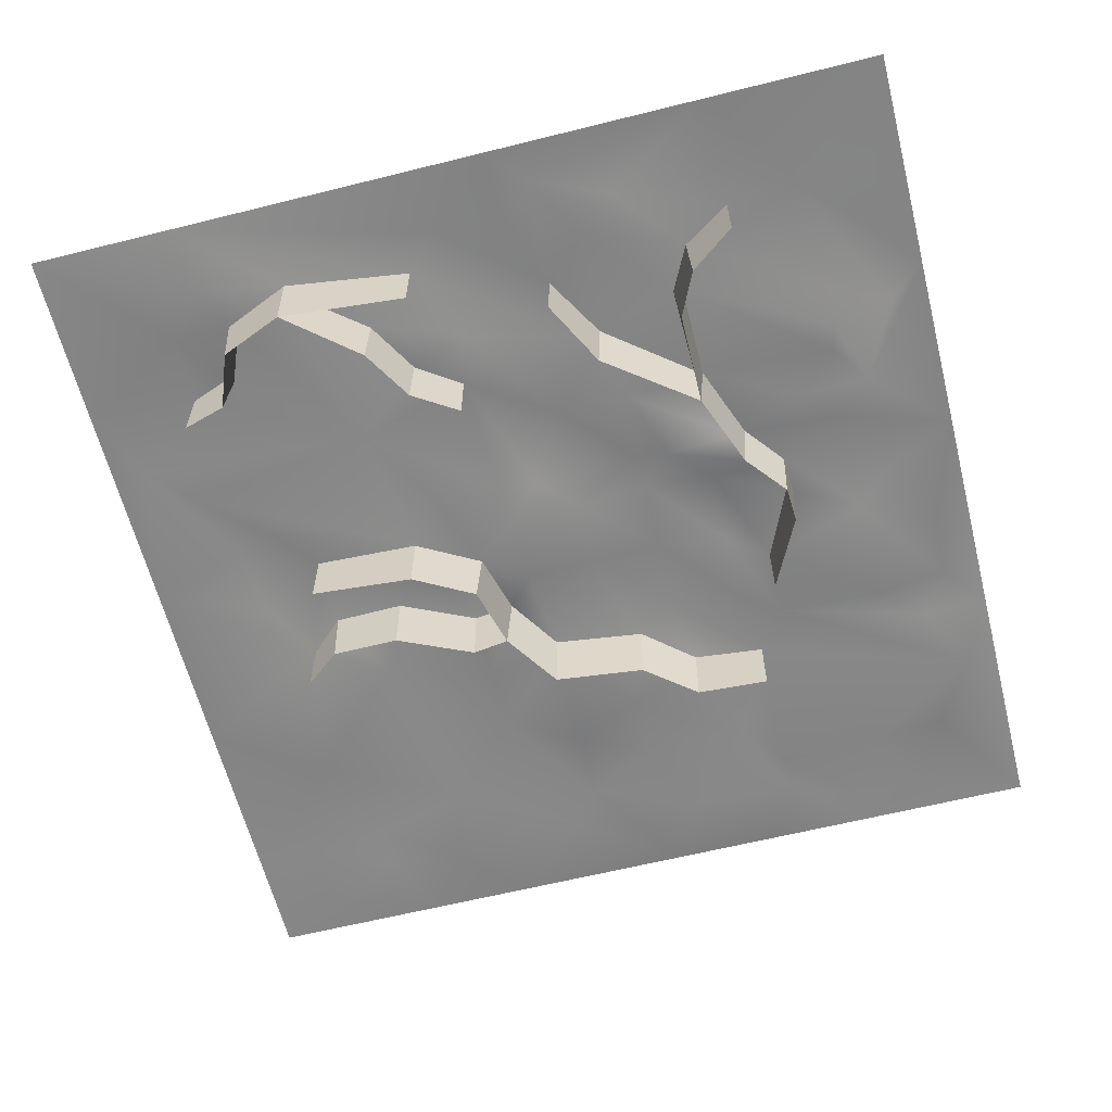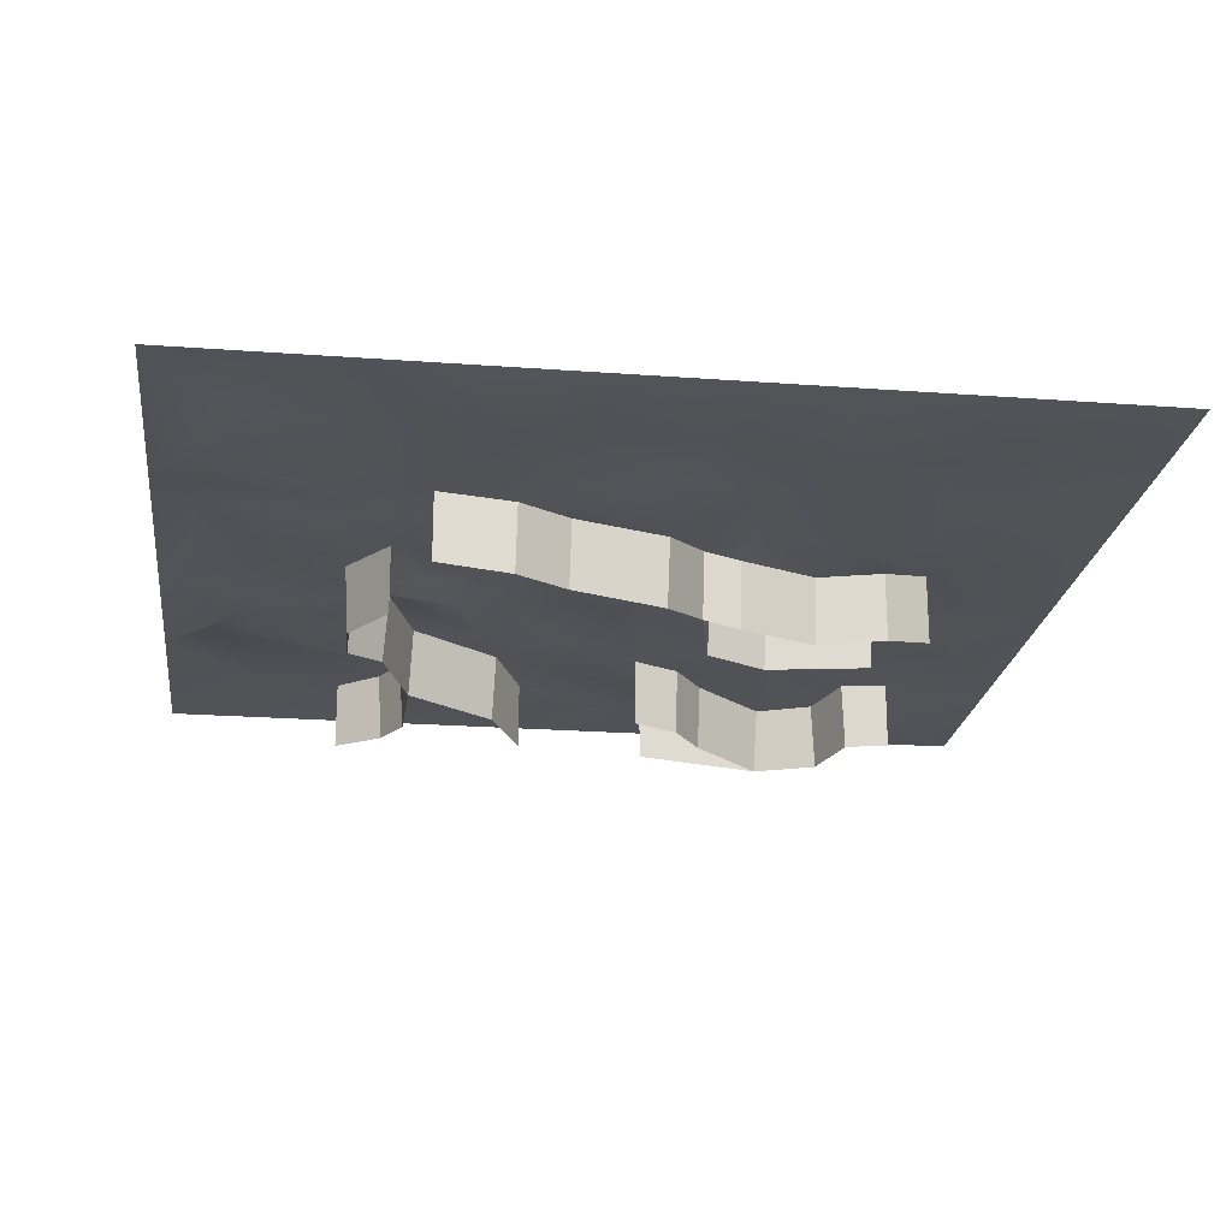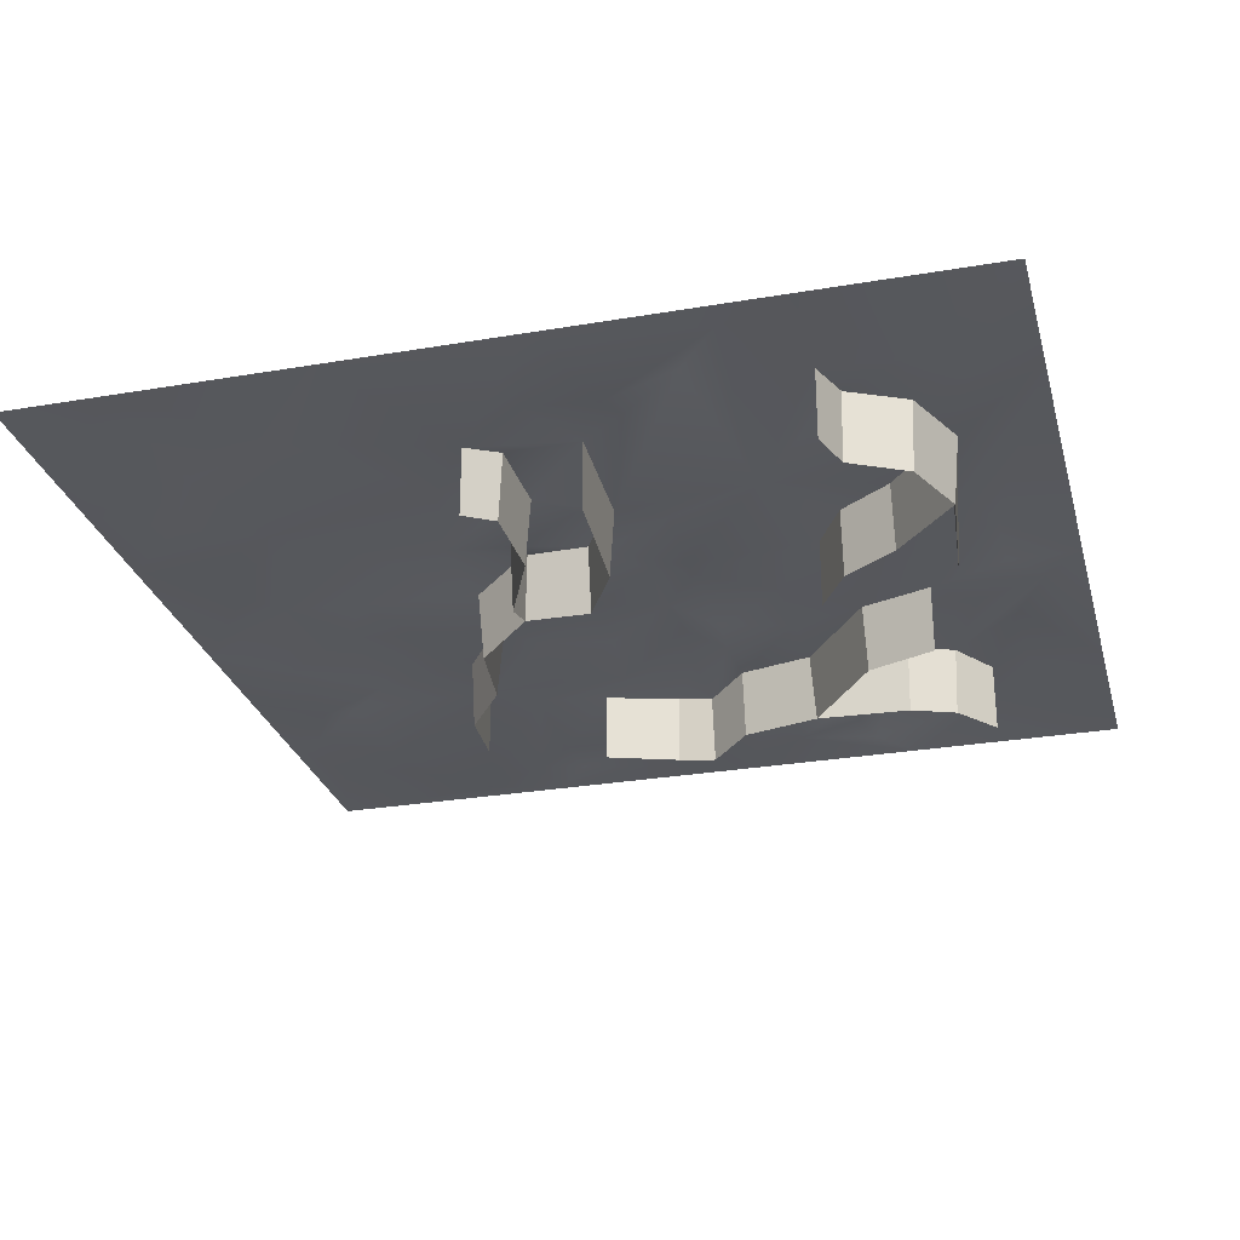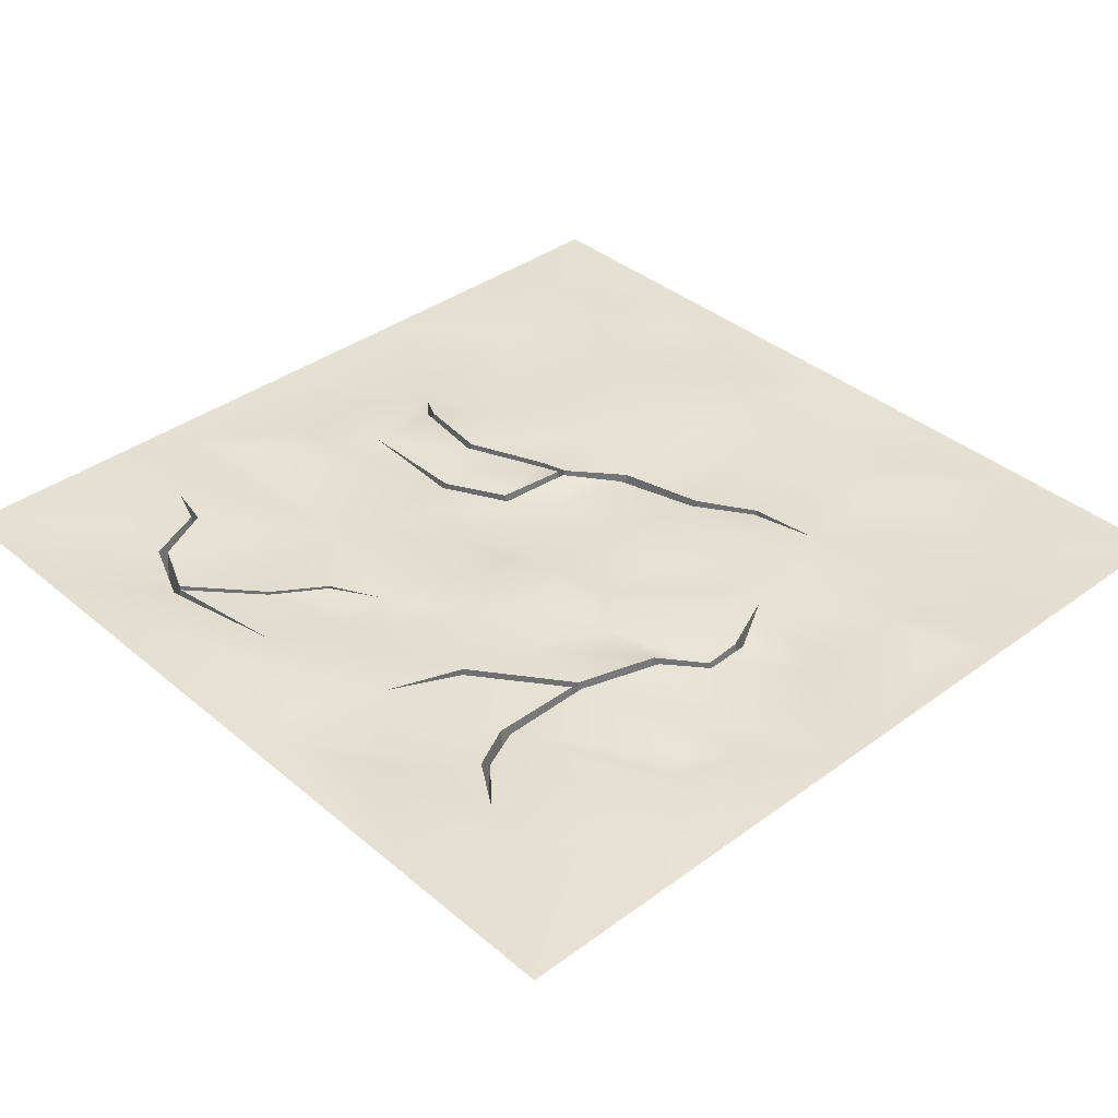
<metadata>
{"format":"obj","ext":"obj","renderer":"f3d","projection":"perspective","resolution":1024,"background":"white","views":[{"elev":-62.1,"azim":14.2,"up":"+Y"},{"elev":-21.7,"azim":172.5,"up":"+Y"},{"elev":-27.9,"azim":-75.4,"up":"+Y"},{"elev":37.7,"azim":46.9,"up":"+Y"}]}
</metadata>
<code>
g lowerTile
v -25 -40 -8.333
v -16.59 -40.25 -3.78
v -25 -40 2.083
v -18.81 -39.95 -12.7
v -12.66 -40.18 -6.393
v -10.34 -40.08 -16.56
v -6.308 -39.69 -12.3
v -2.142 -39.9 -18.62
v -6.31 -39.87 -8.131
v -16.73 -39.99 -18.36
v -12.34 -40.03 -20.98
v -18.76 -39.8 -0.1991
v -18.97 -40.31 3.968
v -14.72 -39.66 1.926
v -14.71 -39.68 -2.241
v -10.55 -40.07 -1.979
v -23.02 -39.87 10.5
v -25 -40 14.58
v -18.59 -39.88 14.38
v -9.387 -40.14 9.726
v -18.55 -40.14 18.55
v -1.955 -40.13 -14.45
v 2.163 -39.75 -16.54
v 2.025 -40.23 -12.37
v 8.413 -39.88 -16.61
v 4.324 -40.37 -20.91
v 10.57 -40.16 -21.14
v 8.333 -40 -25
v 2.083 -40 -25
v 14.58 -40 -25
v -4.01 -39.93 -20.62
v -8.333 -40 -25
v -8.176 -40.32 -21.01
v 14.54 -39.92 -23.04
v 10.36 -40.13 -19.06
v 16.61 -40.23 -18.83
v 10.73 -39.88 -10.73
v 23.04 -40.28 -14.54
v 20.77 -39.68 -18.91
v 25 -40 -25
v 25 -40 -10.42
v 18.7 -40.16 -22.86
v 21.14 -40.13 -10.57
v 12.44 -39.85 -8.275
v 22.86 -39.64 -8.287
v 23 -40.07 -4.121
v 25 -40 2.083
v 18.62 -40.29 -2.025
v 18.69 -40.25 -8.275
v 12.58 -40.18 -4.108
v 20.82 -39.84 -0.157
v 18.53 -40.37 4.225
v 20.63 -40.36 6.093
v 25 -40 12.5
v 22.81 -39.81 10.46
v 19.35 -40.19 9.925
v 11.2 -40.12 14.05
v 18.95 -39.81 18.81
v 12.32 -40.01 16.5
v 14.78 -39.96 18.62
v 14.66 -39.9 20.71
v 14.58 -40 25
v 25 -40 25
v 23.12 -40.04 18.8
v 8.408 -39.83 20.89
v 11.97 -40.01 16.84
v 4.083 -40.1 22.84
v 2.083 -40 25
v 2.158 -40 20.96
v 3.78 -40.17 16.59
v 6.449 -39.9 18.91
v -2.008 -39.63 20.97
v -3.968 -39.71 18.97
v -16.67 -40 25
v -11.2 -40.1 20.13
v -16.59 -40.23 21.22
v -25 -40 25
v 5.551 -39.93 12.49
v -1.926 -40.34 14.72
v 2.26 -40.07 8.465
v -2.709 -40.14 11.62
v -0.2175 -39.78 4.176
v 6.032 -39.79 4.324
v -2.301 -40.21 4.301
v -2.218 -40.28 2.218
v -4.751 -40.22 -0.1256
v -6.468 -39.78 4.369
v -8.468 -40.16 1.907
v -20.66 -40.23 8.258
v -16.88 -39.82 4.553
v 1.949 -40.26 2.215
v 1.952 -39.74 -1.952
v 6.119 -39.88 -1.926
v 6.115 -39.75 2.24
v 10.29 -40.11 -2.392
v 10.28 -39.62 1.774
v 10.26 -40.04 -6.559
v 5.666 -39.78 -6.109
v 6.565 -40.17 -10.12
v 3.588 -39.92 -7.738
v -2.215 -40.18 -1.949
v -1.657 -40.36 -6.786
v -3.849 -39.63 -3.944
v 8.116 -40.19 4.226
v 6.427 -40.13 8.49
v 12.28 -39.73 4.225
v 10.68 -40.02 8.539
v 14.37 -40.17 1.926
v 14.44 -39.87 -0.09009
v 14.87 -39.9 -0.2667
v 14.74 -40.19 2.136
v 12.81 -39.77 4.386
v 16.46 -40.29 6.17
v 18.93 -39.98 8.392
v 11.19 -40.02 8.801
v -25 -40 -18.75
v -20.89 -39.89 -18.82
v -20.71 -39.9 -14.66
v -20.88 -40.01 -22.99
v -25 -40 -25
v -14.58 -40 -25
v -16.51 -40.16 -20.45
v -16.24 -39.84 15.24
v -15.09 -40.13 18.49
v -15.95 -39.85 14.96
v -14.67 -40.13 18.12
v -11.49 -40.11 19.53
v -7.282 -39.92 16.14
v -5.459 -40.03 13.21
v -5.281 -40.03 13.33
v -7.089 -39.92 16.34
v -11.14 -40.11 19.68
v -8.653 -40.15 1.477
v -8.343 -39.82 -0.1766
v -6.171 -40.16 -3.964
v -5.264 -40.17 -0.375
v -4.355 -39.67 -4.019
v 10.65 -40.11 14.27
v 5.911 -39.94 12.83
v 10.73 -40.01 9.074
v 6.418 -40.16 -10.52
v 3.398 -39.94 -8.338
v -1.884 -40.34 -7.531
v -4.201 -39.72 -4.444
v -6.212 -40.14 -4.398
v -10.72 -40.08 -2.434
v -14.57 -39.71 -2.613
v 10.68 -40.02 8.539
v 10.87 -43.92 8.805
v 5.731 -43.83 12.66
v 5.551 -39.93 12.49
v -16.24 -39.84 15.24
v -16.1 -43.74 15.1
v -14.88 -44.03 18.3
v -15.09 -40.13 18.49
v 12.58 -40.18 -4.108
v 12.58 -44.08 -4.108
v 14.66 -43.78 -0.1784
v 14.44 -39.87 -0.09009
v -1.657 -40.36 -6.786
v -1.771 -44.25 -7.159
v 3.493 -43.83 -8.038
v 3.588 -39.92 -7.738
v 6.565 -40.17 -10.12
v 6.491 -44.06 -10.32
v 10.73 -43.78 -10.73
v 10.73 -39.88 -10.73
v -14.72 -39.66 1.926
v -14.72 -43.56 1.926
v -8.56 -44.05 1.692
v -8.468 -40.16 1.907
v -14.71 -39.68 -2.241
v -14.64 -43.59 -2.427
v -10.63 -43.97 -2.206
v -10.55 -40.07 -1.979
v -15.09 -40.13 18.49
v -14.88 -44.03 18.3
v -11.28 -44 19.78
v -11.2 -40.1 20.13
v -3.849 -39.63 -3.944
v -4.135 -43.57 -4.136
v -1.771 -44.25 -7.159
v -1.657 -40.36 -6.786
v -16.59 -40.25 -3.78
v -16.59 -44.15 -3.78
v -14.64 -43.59 -2.427
v -14.71 -39.68 -2.241
v 12.28 -39.73 4.225
v 12.55 -43.65 4.306
v 10.87 -43.92 8.805
v 10.68 -40.02 8.539
v -4.751 -40.22 -0.1256
v -5.007 -44.09 -0.2503
v -4.135 -43.57 -4.136
v -3.849 -39.63 -3.944
v 14.78 -39.96 18.62
v 14.78 -43.86 18.62
v 12.14 -43.9 16.67
v 12.32 -40.01 16.5
v -5.281 -40.03 13.33
v -5.37 -43.93 13.27
v -2.709 -44.03 11.62
v -2.709 -40.14 11.62
v -7.089 -39.92 16.34
v -7.186 -43.82 16.24
v -5.37 -43.93 13.27
v -5.281 -40.03 13.33
v -11.2 -40.1 20.13
v -11.28 -44 19.78
v -3.968 -43.61 18.97
v -3.968 -39.71 18.97
v -10.55 -40.07 -1.979
v -10.63 -43.97 -2.206
v -6.192 -44.05 -4.181
v -6.171 -40.16 -3.964
v 14.44 -39.87 -0.09009
v 14.66 -43.78 -0.1784
v 14.55 -44.08 2.031
v 14.37 -40.17 1.926
v 5.551 -39.93 12.49
v 5.731 -43.83 12.66
v 3.78 -44.07 16.59
v 3.78 -40.17 16.59
v -6.171 -40.16 -3.964
v -6.192 -44.05 -4.181
v -4.135 -43.57 -4.136
v -4.355 -39.67 -4.019
v -8.468 -40.16 1.907
v -8.56 -44.05 1.692
v -5.007 -44.09 -0.2503
v -4.751 -40.22 -0.1256
v 3.588 -39.92 -7.738
v 3.493 -43.83 -8.038
v 6.491 -44.06 -10.32
v 6.565 -40.17 -10.12
v 12.32 -40.01 16.5
v 12.14 -43.9 16.67
v 10.92 -44.01 14.16
v 11.2 -40.12 14.05
v -18.59 -39.88 14.38
v -18.59 -43.78 14.38
v -16.1 -43.74 15.1
v -16.24 -39.84 15.24
v 14.37 -40.17 1.926
v 14.55 -44.08 2.031
v 12.55 -43.65 4.306
v 12.28 -39.73 4.225
v 3.78 -40.17 16.59
v 3.78 -44.07 16.59
v 5.731 -43.83 12.66
v 5.911 -39.94 12.83
v 11.2 -40.12 14.05
v 10.92 -44.01 14.16
v 10.87 -43.92 8.805
v 11.19 -40.02 8.801
v 11.19 -40.02 8.801
v 10.87 -43.92 8.805
v 12.55 -43.65 4.306
v 12.81 -39.77 4.386
v 12.81 -39.77 4.386
v 12.55 -43.65 4.306
v 14.55 -44.08 2.031
v 14.74 -40.19 2.136
v 14.74 -40.19 2.136
v 14.55 -44.08 2.031
v 14.66 -43.78 -0.1784
v 14.87 -39.9 -0.2667
v 14.87 -39.9 -0.2667
v 14.66 -43.78 -0.1784
v 12.58 -44.08 -4.108
v 12.58 -40.18 -4.108
v 11.97 -40.01 16.84
v 12.14 -43.9 16.67
v 14.78 -43.86 18.62
v 14.78 -39.96 18.62
v 10.65 -40.11 14.27
v 10.92 -44.01 14.16
v 12.14 -43.9 16.67
v 11.97 -40.01 16.84
v 5.911 -39.94 12.83
v 5.731 -43.83 12.66
v 10.87 -43.92 8.805
v 10.73 -40.01 9.074
v 10.73 -40.01 9.074
v 10.87 -43.92 8.805
v 10.92 -44.01 14.16
v 10.65 -40.11 14.27
v 10.73 -39.88 -10.73
v 10.73 -43.78 -10.73
v 6.491 -44.06 -10.32
v 6.418 -40.16 -10.52
v 6.418 -40.16 -10.52
v 6.491 -44.06 -10.32
v 3.493 -43.83 -8.038
v 3.398 -39.94 -8.338
v 3.398 -39.94 -8.338
v 3.493 -43.83 -8.038
v -1.771 -44.25 -7.159
v -1.884 -40.34 -7.531
v -4.355 -39.67 -4.019
v -4.135 -43.57 -4.136
v -5.007 -44.09 -0.2503
v -5.264 -40.17 -0.375
v -5.264 -40.17 -0.375
v -5.007 -44.09 -0.2503
v -8.56 -44.05 1.692
v -8.653 -40.15 1.477
v -8.653 -40.15 1.477
v -8.56 -44.05 1.692
v -14.72 -43.56 1.926
v -14.72 -39.66 1.926
v -1.884 -40.34 -7.531
v -1.771 -44.25 -7.159
v -4.135 -43.57 -4.136
v -4.201 -39.72 -4.444
v -4.201 -39.72 -4.444
v -4.135 -43.57 -4.136
v -6.192 -44.05 -4.181
v -6.212 -40.14 -4.398
v -6.212 -40.14 -4.398
v -6.192 -44.05 -4.181
v -10.63 -43.97 -2.206
v -10.72 -40.08 -2.434
v -10.72 -40.08 -2.434
v -10.63 -43.97 -2.206
v -14.64 -43.59 -2.427
v -14.57 -39.71 -2.613
v -14.57 -39.71 -2.613
v -14.64 -43.59 -2.427
v -16.59 -44.15 -3.78
v -16.59 -40.25 -3.78
v -11.14 -40.11 19.68
v -11.28 -44 19.78
v -7.186 -43.82 16.24
v -7.089 -39.92 16.34
v -3.968 -39.71 18.97
v -3.968 -43.61 18.97
v -11.28 -44 19.78
v -11.14 -40.11 19.68
v -11.49 -40.11 19.53
v -11.28 -44 19.78
v -14.88 -44.03 18.3
v -14.67 -40.13 18.12
v -14.67 -40.13 18.12
v -14.88 -44.03 18.3
v -16.1 -43.74 15.1
v -15.95 -39.85 14.96
v -15.95 -39.85 14.96
v -16.1 -43.74 15.1
v -18.59 -43.78 14.38
v -18.59 -39.88 14.38
v -2.709 -40.14 11.62
v -2.709 -44.03 11.62
v -5.37 -43.93 13.27
v -5.459 -40.03 13.21
v -5.459 -40.03 13.21
v -5.37 -43.93 13.27
v -7.186 -43.82 16.24
v -7.282 -39.92 16.14
v -7.282 -39.92 16.14
v -7.186 -43.82 16.24
v -11.28 -44 19.78
v -11.49 -40.11 19.53
g lowerTile_0
f 3 2 1
f 1 2 4
f 4 2 5
f 6 4 5
f 6 5 7
f 6 7 8
f 9 7 5
f 10 4 6
f 6 11 10
f 12 2 3
f 13 12 3
f 14 12 13
f 14 2 12
f 2 14 15
f 15 14 16
f 13 3 17
f 3 18 17
f 19 17 18
f 17 19 20
f 18 21 19
f 7 22 8
f 8 22 23
f 22 24 23
f 25 23 24
f 23 25 26
f 26 25 27
f 27 28 26
f 29 26 28
f 26 29 8
f 8 23 26
f 27 30 28
f 29 31 8
f 32 31 29
f 31 32 33
f 6 31 33
f 8 31 6
f 33 32 11
f 11 6 33
f 27 34 30
f 27 35 34
f 27 25 35
f 35 36 34
f 35 37 36
f 25 37 35
f 38 36 37
f 36 38 39
f 39 38 40
f 41 40 38
f 30 42 40
f 42 39 40
f 42 36 39
f 34 36 42
f 34 42 30
f 38 43 41
f 44 43 38
f 37 44 38
f 41 43 45
f 41 45 46
f 47 41 46
f 46 45 48
f 45 49 48
f 44 49 43
f 45 43 49
f 48 49 50
f 44 50 49
f 47 46 51
f 46 48 51
f 51 52 47
f 53 47 52
f 54 47 53
f 54 53 55
f 55 53 56
f 55 56 57
f 55 58 54
f 58 55 59
f 55 57 59
f 59 60 58
f 60 61 58
f 61 62 58
f 58 62 63
f 63 64 58
f 54 64 63
f 64 54 58
f 61 65 62
f 61 60 65
f 60 66 65
f 65 66 67
f 65 67 62
f 62 67 68
f 69 68 67
f 67 70 69
f 66 71 67
f 70 67 71
f 69 70 72
f 72 68 69
f 70 73 72
f 73 74 72
f 68 72 74
f 73 75 74
f 76 74 75
f 76 77 74
f 76 21 77
f 70 78 73
f 79 73 78
f 78 80 79
f 79 80 81
f 80 82 81
f 82 80 83
f 82 84 81
f 82 85 84
f 86 84 85
f 84 86 87
f 81 84 20
f 84 87 20
f 87 86 88
f 87 88 20
f 20 88 89
f 89 88 90
f 90 13 89
f 83 91 82
f 85 82 91
f 91 92 85
f 92 91 93
f 94 93 91
f 91 83 94
f 93 94 95
f 96 95 94
f 95 97 93
f 97 98 93
f 98 92 93
f 97 37 98
f 37 99 98
f 98 100 92
f 98 99 100
f 92 100 101
f 102 101 100
f 101 102 103
f 103 86 101
f 101 85 92
f 85 101 86
f 44 97 95
f 37 97 44
f 94 104 96
f 104 94 83
f 104 83 105
f 104 105 106
f 107 106 105
f 107 105 78
f 105 80 78
f 105 83 80
f 106 108 104
f 108 96 104
f 108 109 96
f 109 50 96
f 50 95 96
f 50 44 95
f 48 50 110
f 48 110 111
f 48 111 51
f 51 111 52
f 52 111 112
f 52 112 113
f 113 53 52
f 113 114 53
f 56 53 114
f 56 114 57
f 114 115 57
f 113 115 114
f 113 112 115
f 118 117 116
f 116 1 118
f 10 117 118
f 4 118 1
f 118 4 10
f 117 119 116
f 116 119 120
f 120 119 121
f 122 121 119
f 122 119 117
f 10 122 117
f 11 121 122
f 10 11 122
f 121 11 32
f 124 123 21
f 124 21 76
f 75 124 76
f 21 123 19
f 77 21 18
f 20 19 125
f 20 125 126
f 126 127 20
f 20 127 128
f 20 128 129
f 20 129 81
f 17 20 89
f 89 13 17
f 90 14 13
f 88 14 90
f 79 81 130
f 130 131 79
f 73 79 131
f 131 132 73
f 16 14 133
f 16 133 134
f 16 134 135
f 134 136 135
f 134 133 136
f 135 136 137
f 66 138 71
f 138 139 71
f 71 139 70
f 138 140 139
f 25 141 37
f 24 141 25
f 24 142 141
f 24 143 142
f 22 143 24
f 7 143 22
f 9 143 7
f 9 144 143
f 9 145 144
f 9 146 145
f 5 146 9
f 5 147 146
f 5 2 147
g lowerTile_1
f 150 149 148
f 151 150 148
f 154 153 152
f 155 154 152
f 158 157 156
f 159 158 156
f 162 161 160
f 163 162 160
f 166 165 164
f 167 166 164
f 170 169 168
f 171 170 168
f 174 173 172
f 175 174 172
f 178 177 176
f 179 178 176
f 182 181 180
f 183 182 180
f 186 185 184
f 187 186 184
f 190 189 188
f 191 190 188
f 194 193 192
f 195 194 192
f 198 197 196
f 199 198 196
f 202 201 200
f 203 202 200
f 206 205 204
f 207 206 204
f 210 209 208
f 211 210 208
f 214 213 212
f 215 214 212
f 218 217 216
f 219 218 216
f 222 221 220
f 223 222 220
f 226 225 224
f 227 226 224
f 230 229 228
f 231 230 228
f 234 233 232
f 235 234 232
f 238 237 236
f 239 238 236
f 242 241 240
f 243 242 240
f 246 245 244
f 247 246 244
f 250 249 248
f 251 250 248
f 254 253 252
f 255 254 252
f 258 257 256
f 259 258 256
f 262 261 260
f 263 262 260
f 266 265 264
f 267 266 264
f 270 269 268
f 271 270 268
f 274 273 272
f 275 274 272
f 278 277 276
f 279 278 276
f 282 281 280
f 283 282 280
f 286 285 284
f 287 286 284
f 290 289 288
f 291 290 288
f 294 293 292
f 295 294 292
f 298 297 296
f 299 298 296
f 302 301 300
f 303 302 300
f 306 305 304
f 307 306 304
f 310 309 308
f 311 310 308
f 314 313 312
f 315 314 312
f 318 317 316
f 319 318 316
f 322 321 320
f 323 322 320
f 326 325 324
f 327 326 324
f 330 329 328
f 331 330 328
f 334 333 332
f 335 334 332
f 338 337 336
f 339 338 336
f 342 341 340
f 343 342 340
f 346 345 344
f 347 346 344
f 350 349 348
f 351 350 348
f 354 353 352
f 355 354 352
f 358 357 356
f 359 358 356
f 362 361 360
f 363 362 360

</code>
